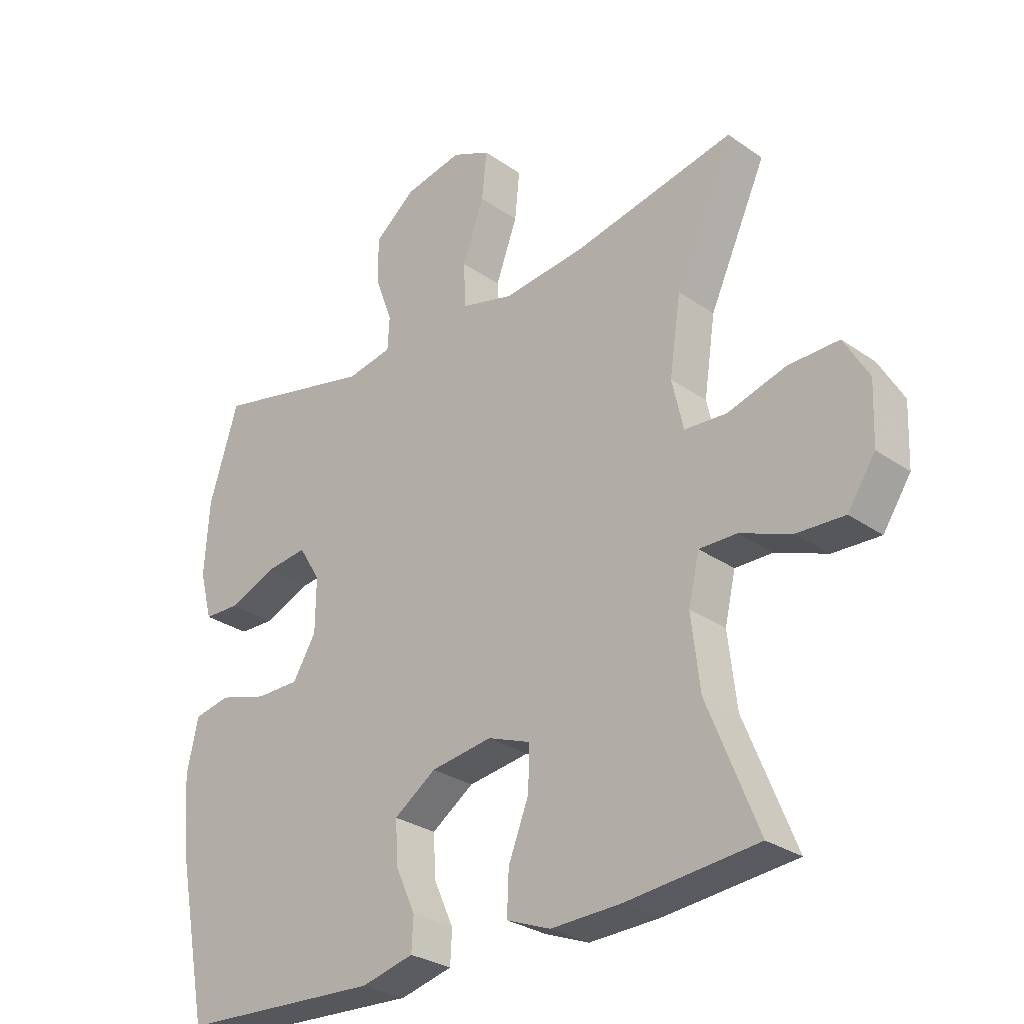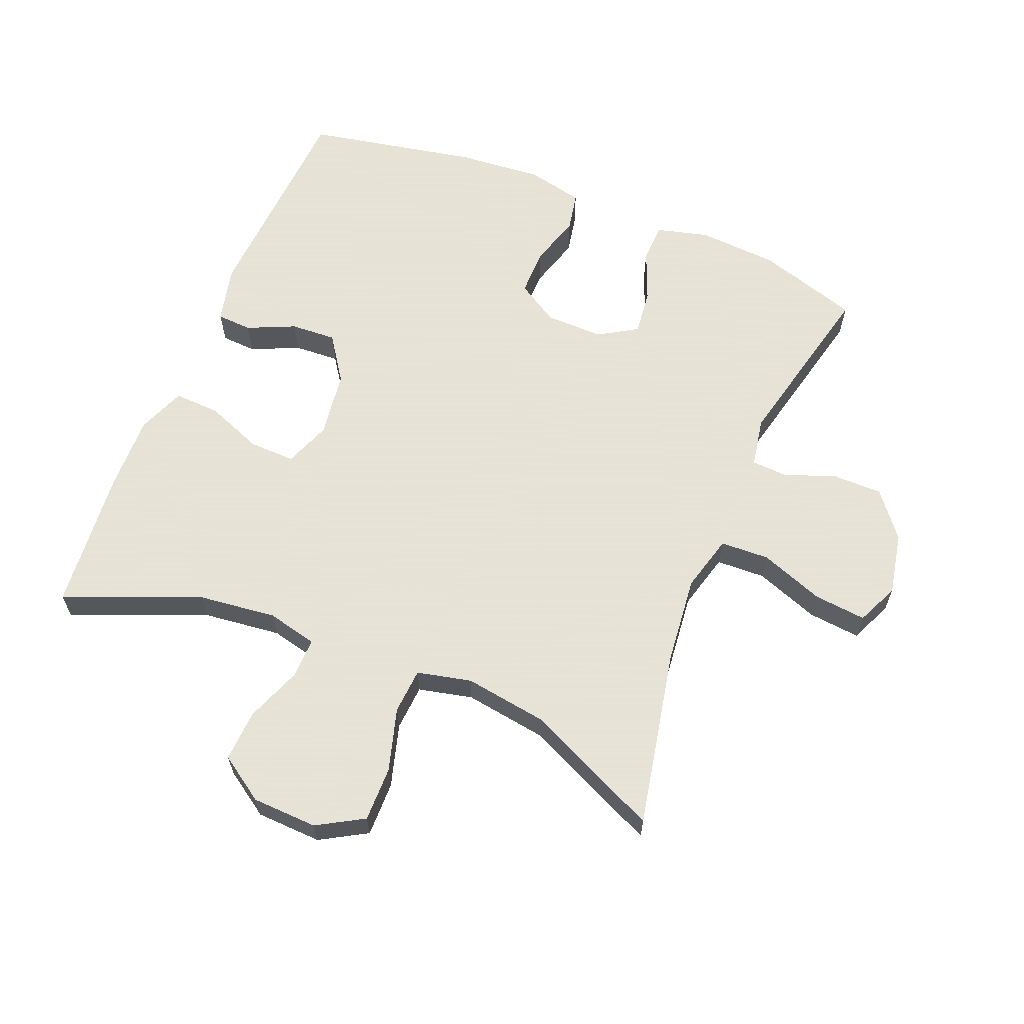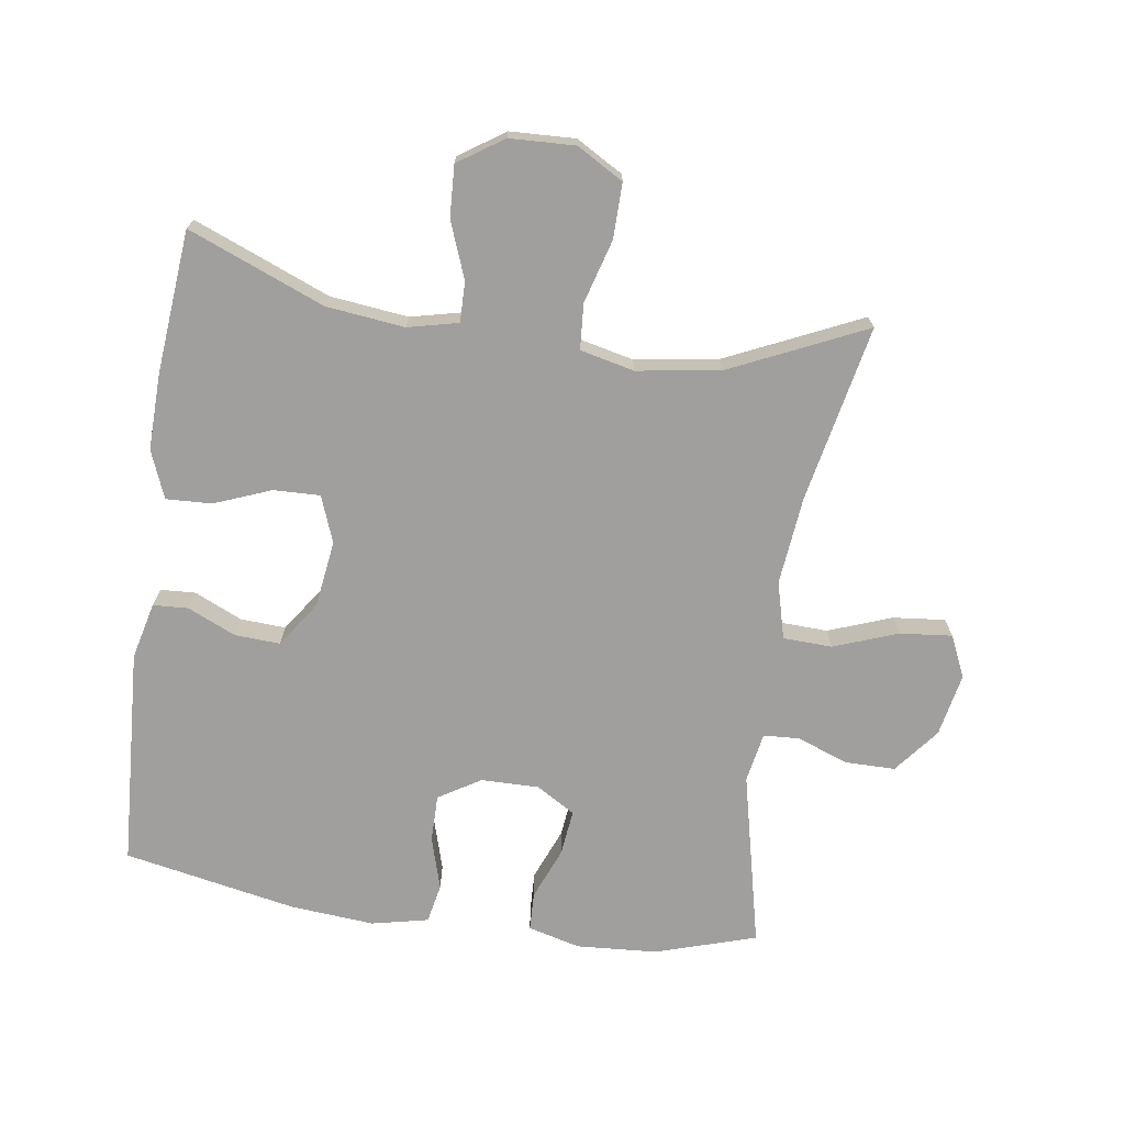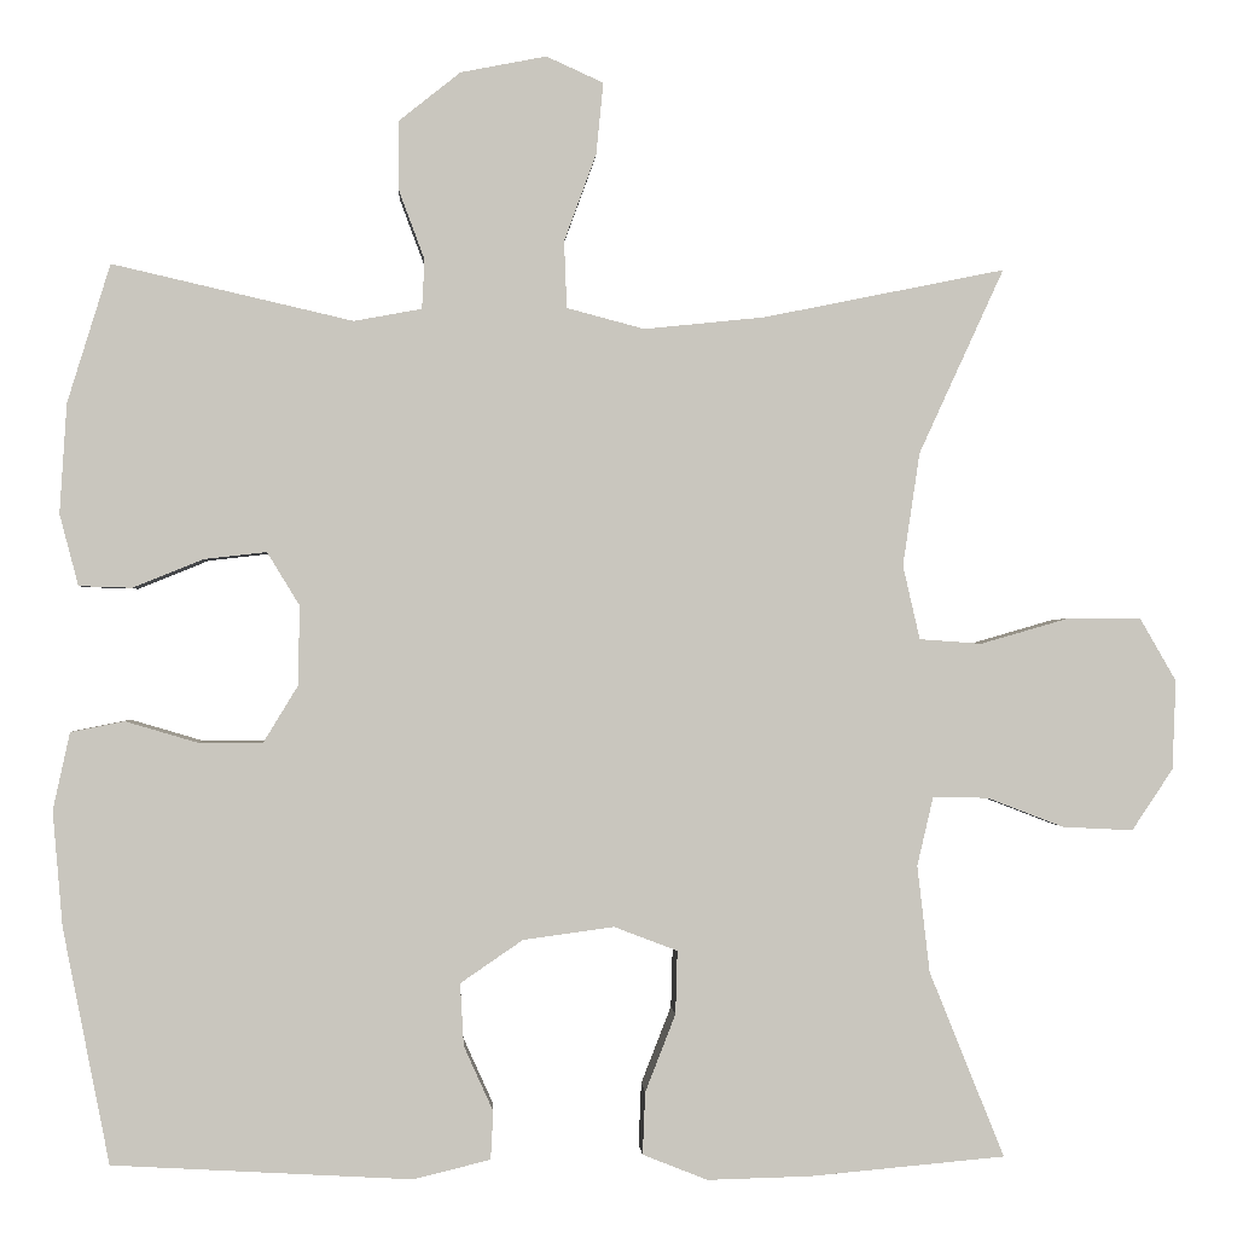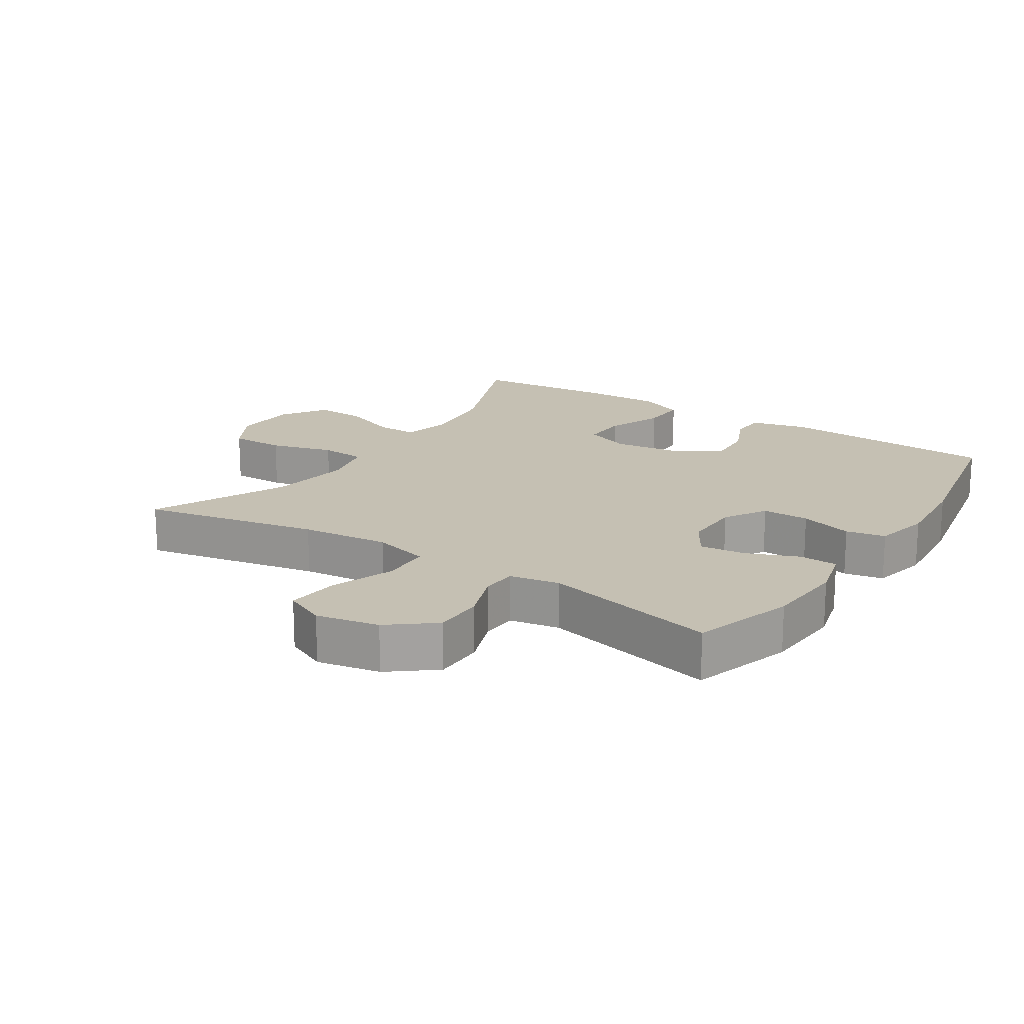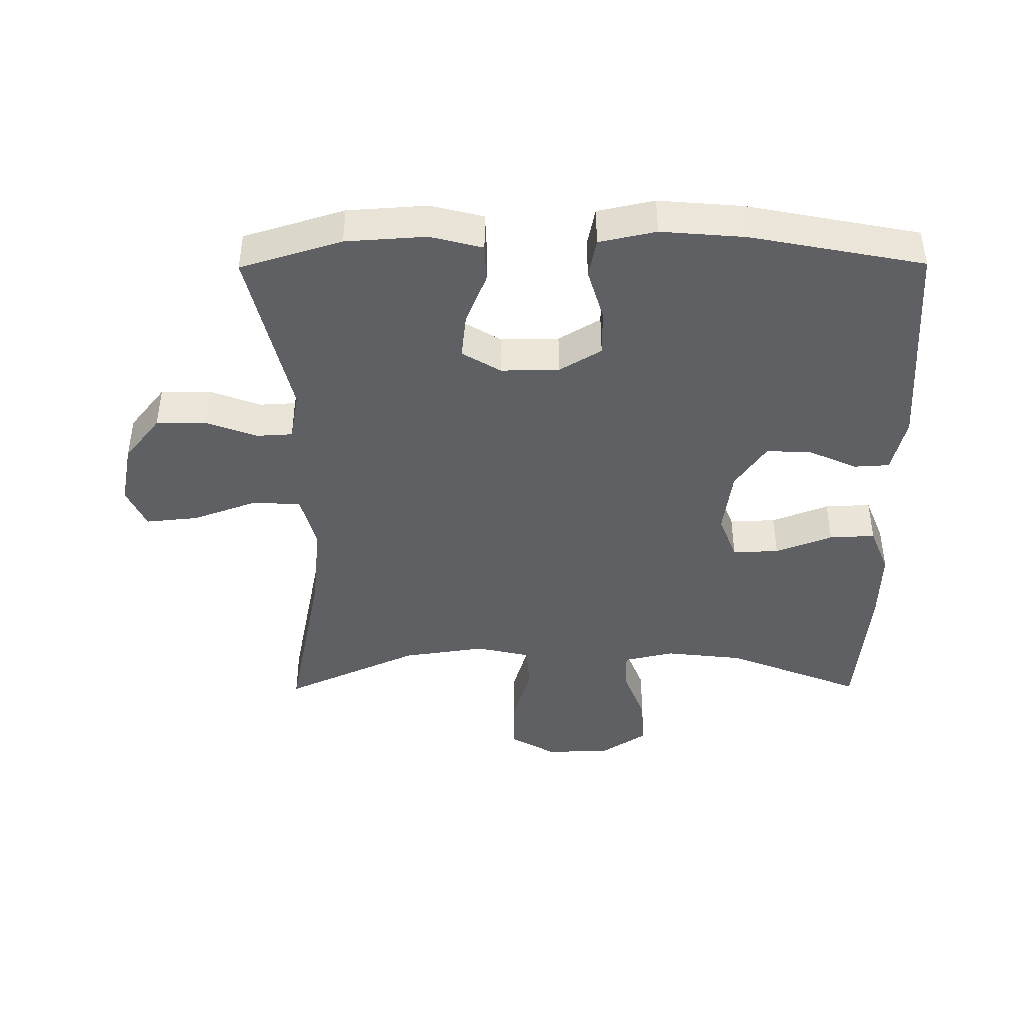
<metadata>
{"format":"obj","ext":"obj","renderer":"f3d","projection":"perspective","resolution":1024,"background":"white","views":[{"elev":-28.9,"azim":-136.1,"up":"+Z"},{"elev":62.8,"azim":-67.8,"up":"+Y"},{"elev":-71.3,"azim":-98.3,"up":"+Y"},{"elev":-0.4,"azim":176.7,"up":"+Z"},{"elev":18.1,"azim":33.1,"up":"+Y"},{"elev":-42.5,"azim":90.4,"up":"+Y"}]}
</metadata>
<code>
v 0.5 0.07 -0.5
v 0.165 0.07 -0.519
v 0.078 0.07 -0.498
v 0.075 0.07 -0.444
v 0.108 0.07 -0.371
v 0.112 0.07 -0.301
v 0.042 0.07 -0.253
v -0.06 0.07 -0.239
v -0.131 0.07 -0.266
v -0.129 0.07 -0.337
v -0.095 0.07 -0.424
v -0.092 0.07 -0.494
v -0.165 0.07 -0.523
v -0.281 0.07 -0.52
v -0.5 0.07 -0.5
v -0.416 0.07 -0.292
v -0.402 0.07 -0.172
v -0.42 0.07 -0.095
v -0.482 0.07 -0.096
v -0.568 0.07 -0.129
v -0.647 0.07 -0.133
v -0.693 0.07 -0.064
v -0.697 0.07 0.036
v -0.656 0.07 0.107
v -0.572 0.07 0.106
v -0.475 0.07 0.078
v -0.405 0.07 0.083
v -0.386 0.07 0.166
v -0.405 0.07 0.293
v -0.5 0.07 0.5
v -0.229 0.07 0.445
v -0.094 0.07 0.431
v -0.007 0.07 0.454
v -0.004 0.07 0.529
v -0.04 0.07 0.627
v -0.048 0.07 0.707
v 0.016 0.07 0.736
v 0.112 0.07 0.717
v 0.181 0.07 0.662
v 0.181 0.07 0.585
v 0.152 0.07 0.507
v 0.155 0.07 0.452
v 0.231 0.07 0.438
v 0.5 0.07 0.5
v 0.548 0.07 0.345
v 0.556 0.07 0.222
v 0.535 0.07 0.142
v 0.476 0.07 0.14
v 0.397 0.07 0.172
v 0.327 0.07 0.18
v 0.291 0.07 0.121
v 0.292 0.07 0.032
v 0.331 0.07 -0.032
v 0.403 0.07 -0.032
v 0.484 0.07 -0.008
v 0.544 0.07 -0.02
v 0.563 0.07 -0.107
v 0.552 0.07 -0.236
v 0.5 0 -0.5
v 0.165 0 -0.519
v 0.078 0 -0.498
v 0.075 0 -0.444
v 0.108 0 -0.371
v 0.112 0 -0.301
v 0.042 0 -0.253
v -0.06 0 -0.239
v -0.131 0 -0.266
v -0.129 0 -0.337
v -0.095 0 -0.424
v -0.092 0 -0.494
v -0.165 0 -0.523
v -0.281 0 -0.52
v -0.5 0 -0.5
v -0.416 0 -0.292
v -0.402 0 -0.172
v -0.42 0 -0.095
v -0.482 0 -0.096
v -0.568 0 -0.129
v -0.647 0 -0.133
v -0.693 0 -0.064
v -0.697 0 0.036
v -0.656 0 0.107
v -0.572 0 0.106
v -0.475 0 0.078
v -0.405 0 0.083
v -0.386 0 0.166
v -0.405 0 0.293
v -0.5 0 0.5
v -0.229 0 0.445
v -0.094 0 0.431
v -0.007 0 0.454
v -0.004 0 0.529
v -0.04 0 0.627
v -0.048 0 0.707
v 0.016 0 0.736
v 0.112 0 0.717
v 0.181 0 0.662
v 0.181 0 0.585
v 0.152 0 0.507
v 0.155 0 0.452
v 0.231 0 0.438
v 0.5 0 0.5
v 0.548 0 0.345
v 0.556 0 0.222
v 0.535 0 0.142
v 0.476 0 0.14
v 0.397 0 0.172
v 0.327 0 0.18
v 0.291 0 0.121
v 0.292 0 0.032
v 0.331 0 -0.032
v 0.403 0 -0.032
v 0.484 0 -0.008
v 0.544 0 -0.02
v 0.563 0 -0.107
v 0.552 0 -0.236
f 54 55 56 57
f 53 54 57 58
f 46 47 48 49
f 46 49 50
f 43 44 45 46
f 42 43 46 50
f 38 39 40 41
f 38 41 42
f 37 38 42
f 34 35 36 37
f 33 34 37 42
f 32 33 42 50
f 29 30 31
f 28 29 31 32
f 27 28 32 50
f 23 24 25 26
f 23 26 27
f 19 20 21 22
f 18 19 22 23
f 13 14 15 16
f 13 16 17
f 10 11 12 13
f 9 10 13 17
f 8 9 17 18
f 2 3 4 5
f 2 5 6
f 53 58 1 2
f 52 53 2 6
f 51 52 6 7
f 23 27 50 51
f 18 23 51
f 7 8 18 51
f 115 114 113 112
f 116 115 112 111
f 107 106 105 104
f 108 107 104
f 104 103 102 101
f 108 104 101 100
f 99 98 97 96
f 100 99 96
f 100 96 95
f 95 94 93 92
f 100 95 92 91
f 108 100 91 90
f 89 88 87
f 90 89 87 86
f 108 90 86 85
f 84 83 82 81
f 85 84 81
f 80 79 78 77
f 81 80 77 76
f 74 73 72 71
f 75 74 71
f 71 70 69 68
f 75 71 68 67
f 76 75 67 66
f 63 62 61 60
f 64 63 60
f 60 59 116 111
f 64 60 111 110
f 65 64 110 109
f 109 108 85 81
f 109 81 76
f 109 76 66 65
f 1 59 60 2
f 2 60 61 3
f 3 61 62 4
f 4 62 63 5
f 5 63 64 6
f 6 64 65 7
f 7 65 66 8
f 8 66 67 9
f 9 67 68 10
f 10 68 69 11
f 11 69 70 12
f 12 70 71 13
f 13 71 72 14
f 14 72 73 15
f 15 73 74 16
f 16 74 75 17
f 17 75 76 18
f 18 76 77 19
f 19 77 78 20
f 20 78 79 21
f 21 79 80 22
f 22 80 81 23
f 23 81 82 24
f 24 82 83 25
f 25 83 84 26
f 26 84 85 27
f 27 85 86 28
f 28 86 87 29
f 29 87 88 30
f 30 88 89 31
f 31 89 90 32
f 32 90 91 33
f 33 91 92 34
f 34 92 93 35
f 35 93 94 36
f 36 94 95 37
f 37 95 96 38
f 38 96 97 39
f 39 97 98 40
f 40 98 99 41
f 41 99 100 42
f 42 100 101 43
f 43 101 102 44
f 44 102 103 45
f 45 103 104 46
f 46 104 105 47
f 47 105 106 48
f 48 106 107 49
f 49 107 108 50
f 50 108 109 51
f 51 109 110 52
f 52 110 111 53
f 53 111 112 54
f 54 112 113 55
f 55 113 114 56
f 56 114 115 57
f 57 115 116 58
f 58 116 59 1

</code>
